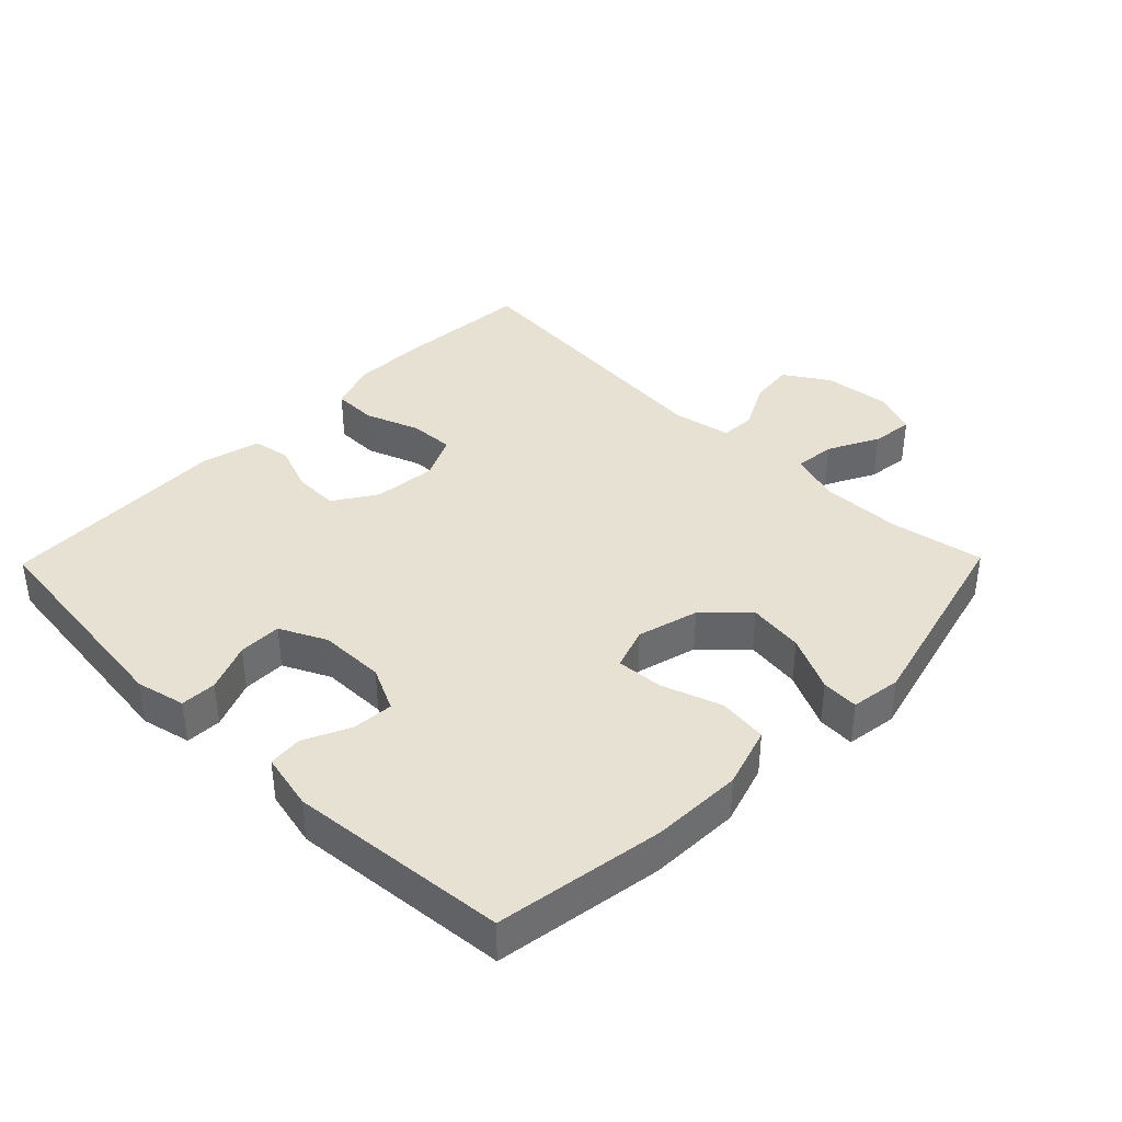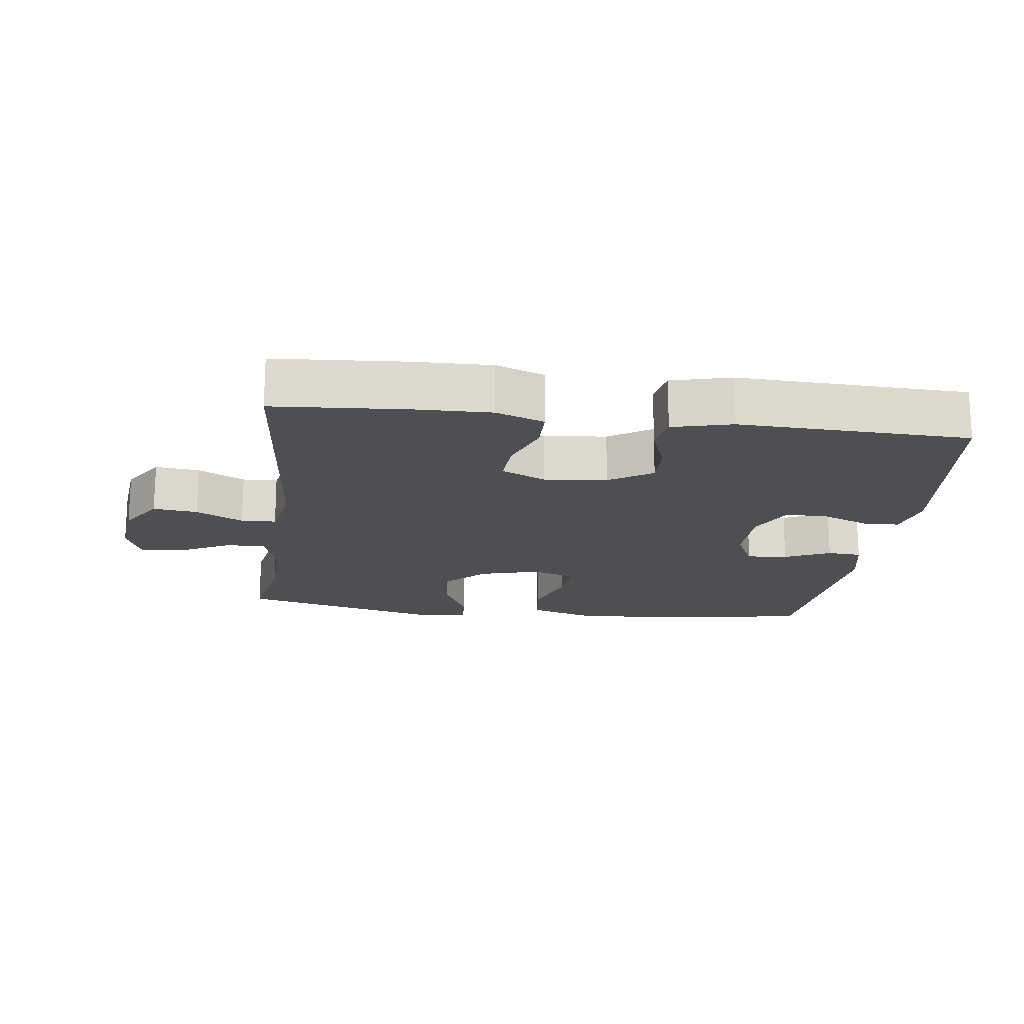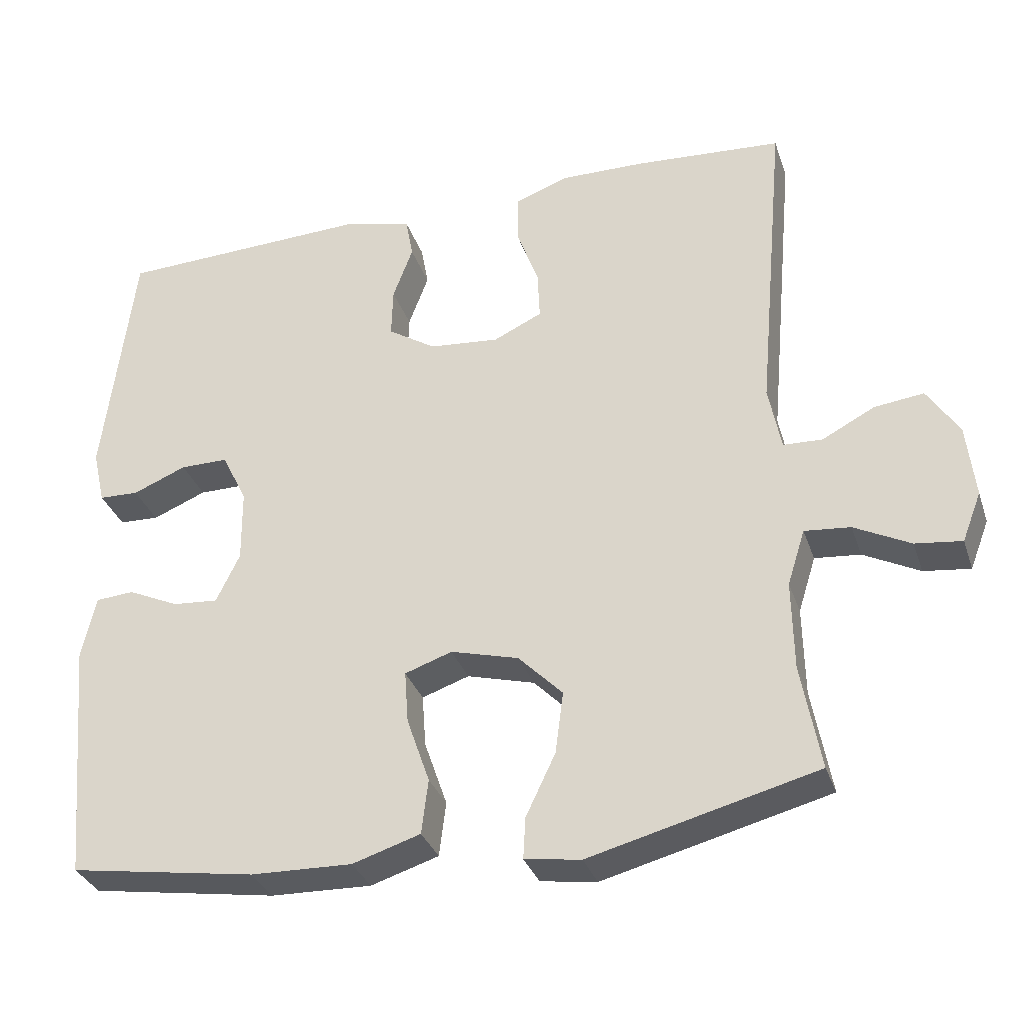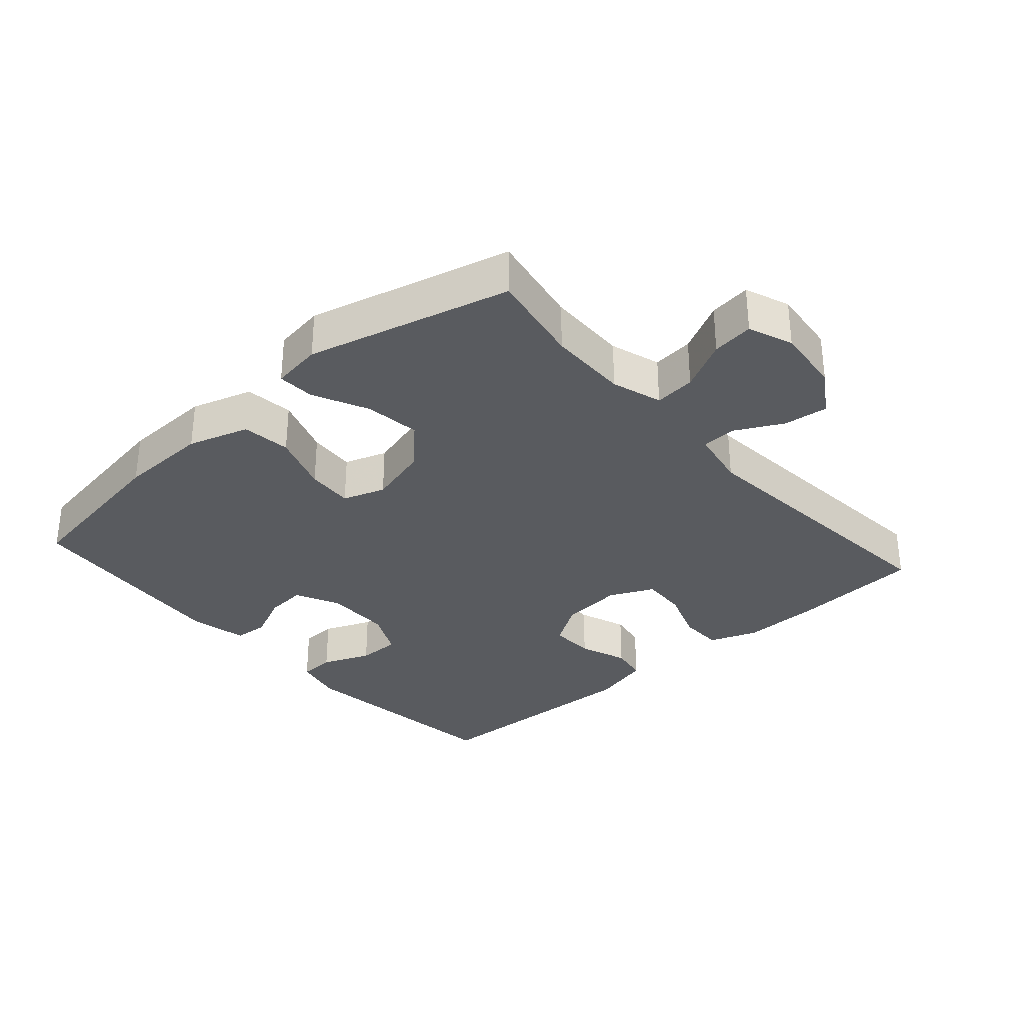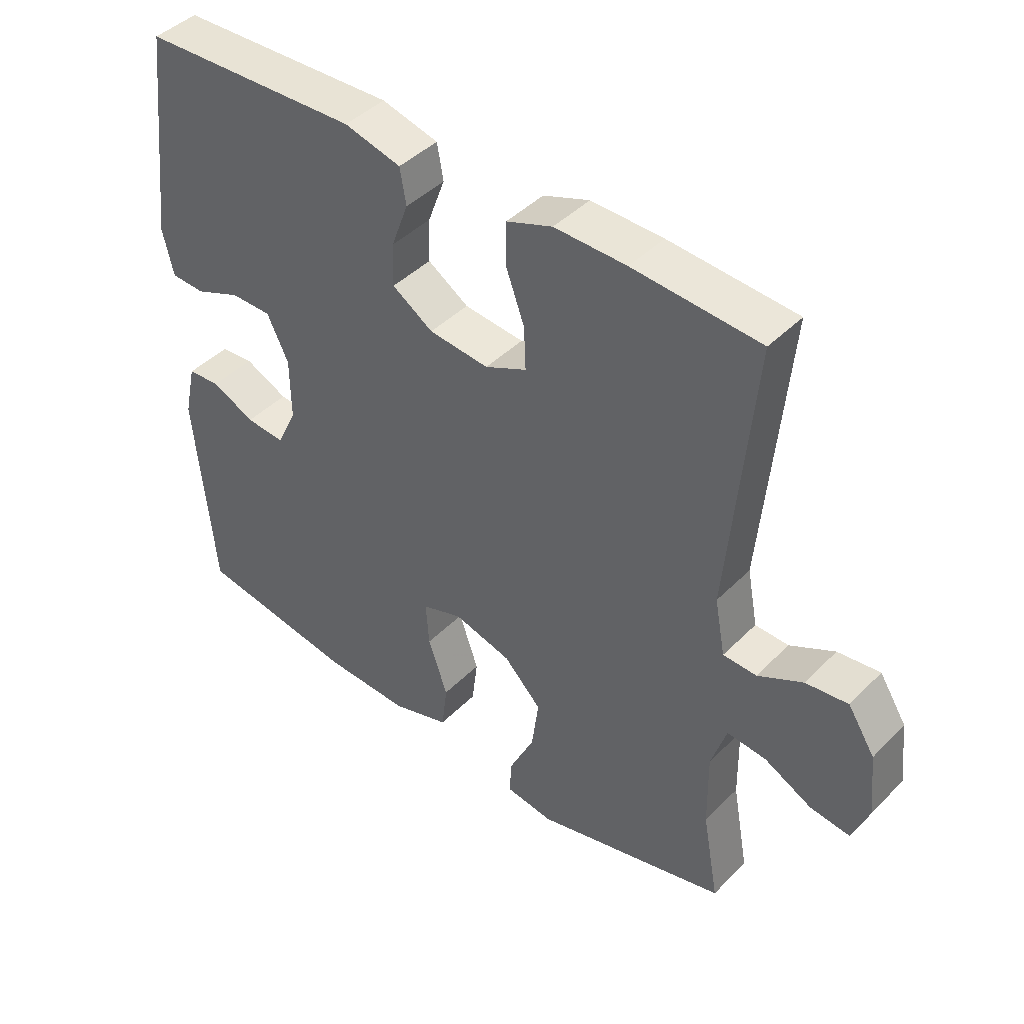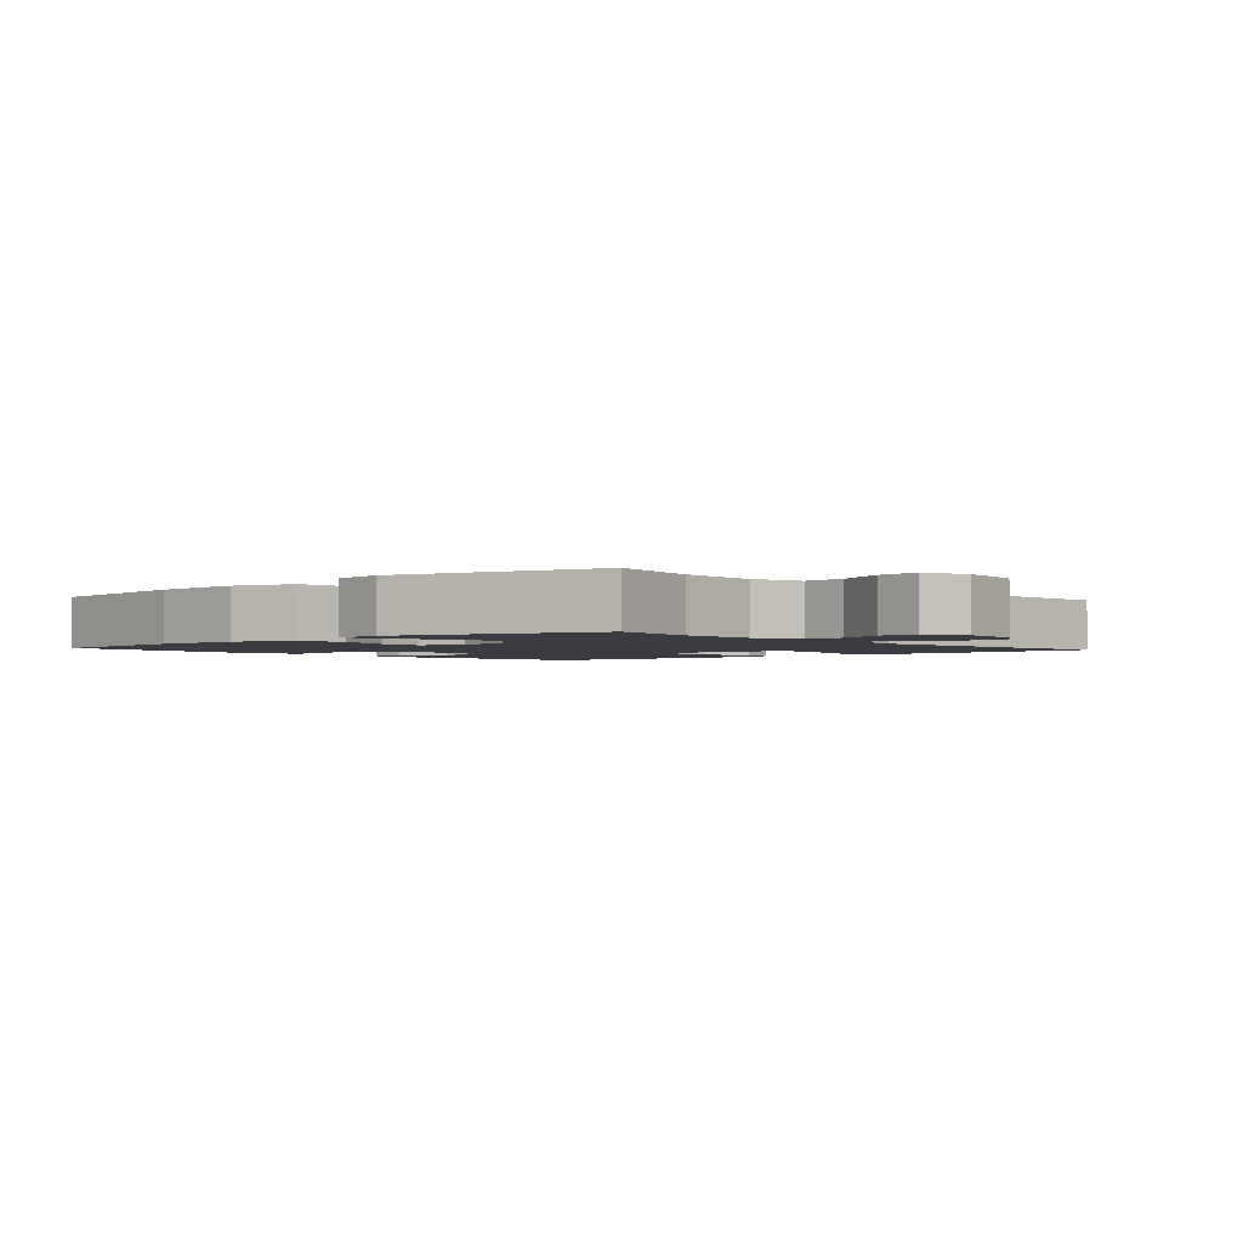
<metadata>
{"format":"obj","ext":"obj","renderer":"f3d","projection":"perspective","resolution":1024,"background":"white","views":[{"elev":38.7,"azim":134.4,"up":"+Y"},{"elev":-17.8,"azim":-7.3,"up":"+Y"},{"elev":-32.8,"azim":-162.6,"up":"+Z"},{"elev":-32.3,"azim":-138.5,"up":"+Y"},{"elev":43.3,"azim":-139.5,"up":"+Z"},{"elev":-2.2,"azim":-138.9,"up":"+Y"}]}
</metadata>
<code>
v 0.5 0.07 0.5
v 0.54 0.07 0.164
v 0.523 0.07 0.09
v 0.469 0.07 0.088
v 0.396 0.07 0.118
v 0.331 0.07 0.118
v 0.297 0.07 0.048
v 0.296 0.07 -0.051
v 0.328 0.07 -0.118
v 0.39 0.07 -0.113
v 0.459 0.07 -0.081
v 0.511 0.07 -0.085
v 0.53 0.07 -0.171
v 0.5 0.07 -0.5
v 0.247 0.07 -0.54
v 0.11 0.07 -0.544
v 0.018 0.07 -0.515
v 0.009 0.07 -0.441
v 0.04 0.07 -0.351
v 0.045 0.07 -0.28
v -0.019 0.07 -0.258
v -0.111 0.07 -0.283
v -0.171 0.07 -0.344
v -0.16 0.07 -0.428
v -0.12 0.07 -0.512
v -0.117 0.07 -0.568
v -0.193 0.07 -0.579
v -0.5 0.07 -0.5
v -0.474 0.07 -0.357
v -0.472 0.07 -0.236
v -0.496 0.07 -0.16
v -0.558 0.07 -0.166
v -0.634 0.07 -0.205
v -0.697 0.07 -0.213
v -0.723 0.07 -0.146
v -0.712 0.07 -0.046
v -0.669 0.07 0.021
v -0.602 0.07 0.013
v -0.531 0.07 -0.024
v -0.478 0.07 -0.022
v -0.461 0.07 0.067
v -0.5 0.07 0.5
v -0.299 0.07 0.514
v -0.185 0.07 0.516
v -0.112 0.07 0.489
v -0.111 0.07 0.423
v -0.141 0.07 0.341
v -0.144 0.07 0.273
v -0.078 0.07 0.242
v 0.017 0.07 0.251
v 0.082 0.07 0.293
v 0.08 0.07 0.361
v 0.053 0.07 0.434
v 0.063 0.07 0.49
v 0.153 0.07 0.513
v 0.5 0 0.5
v 0.54 0 0.164
v 0.523 0 0.09
v 0.469 0 0.088
v 0.396 0 0.118
v 0.331 0 0.118
v 0.297 0 0.048
v 0.296 0 -0.051
v 0.328 0 -0.118
v 0.39 0 -0.113
v 0.459 0 -0.081
v 0.511 0 -0.085
v 0.53 0 -0.171
v 0.5 0 -0.5
v 0.247 0 -0.54
v 0.11 0 -0.544
v 0.018 0 -0.515
v 0.009 0 -0.441
v 0.04 0 -0.351
v 0.045 0 -0.28
v -0.019 0 -0.258
v -0.111 0 -0.283
v -0.171 0 -0.344
v -0.16 0 -0.428
v -0.12 0 -0.512
v -0.117 0 -0.568
v -0.193 0 -0.579
v -0.5 0 -0.5
v -0.474 0 -0.357
v -0.472 0 -0.236
v -0.496 0 -0.16
v -0.558 0 -0.166
v -0.634 0 -0.205
v -0.697 0 -0.213
v -0.723 0 -0.146
v -0.712 0 -0.046
v -0.669 0 0.021
v -0.602 0 0.013
v -0.531 0 -0.024
v -0.478 0 -0.022
v -0.461 0 0.067
v -0.5 0 0.5
v -0.299 0 0.514
v -0.185 0 0.516
v -0.112 0 0.489
v -0.111 0 0.423
v -0.141 0 0.341
v -0.144 0 0.273
v -0.078 0 0.242
v 0.017 0 0.251
v 0.082 0 0.293
v 0.08 0 0.361
v 0.053 0 0.434
v 0.063 0 0.49
v 0.153 0 0.513
f 52 53 54 55
f 51 52 55 1
f 50 51 1 2
f 49 50 2 3
f 44 45 46 47
f 44 47 48
f 41 42 43 44
f 40 41 44 48
f 36 37 38 39
f 36 39 40
f 35 36 40
f 32 33 34 35
f 31 32 35 40
f 30 31 40 48
f 26 27 28 29
f 24 25 26 29
f 23 24 29 30
f 22 23 30 48
f 16 17 18 19
f 16 19 20
f 15 16 20
f 14 15 20
f 13 14 20
f 10 11 12 13
f 9 10 13 20
f 8 9 20 21
f 3 4 5
f 49 3 5
f 49 5 6
f 21 22 48 49
f 7 8 21 49
f 6 7 49
f 110 109 108 107
f 56 110 107 106
f 57 56 106 105
f 58 57 105 104
f 102 101 100 99
f 103 102 99
f 99 98 97 96
f 103 99 96 95
f 94 93 92 91
f 95 94 91
f 95 91 90
f 90 89 88 87
f 95 90 87 86
f 103 95 86 85
f 84 83 82 81
f 84 81 80 79
f 85 84 79 78
f 103 85 78 77
f 74 73 72 71
f 75 74 71
f 75 71 70
f 75 70 69
f 75 69 68
f 68 67 66 65
f 75 68 65 64
f 76 75 64 63
f 60 59 58
f 60 58 104
f 61 60 104
f 104 103 77 76
f 104 76 63 62
f 104 62 61
f 1 56 57 2
f 2 57 58 3
f 3 58 59 4
f 4 59 60 5
f 5 60 61 6
f 6 61 62 7
f 7 62 63 8
f 8 63 64 9
f 9 64 65 10
f 10 65 66 11
f 11 66 67 12
f 12 67 68 13
f 13 68 69 14
f 14 69 70 15
f 15 70 71 16
f 16 71 72 17
f 17 72 73 18
f 18 73 74 19
f 19 74 75 20
f 20 75 76 21
f 21 76 77 22
f 22 77 78 23
f 23 78 79 24
f 24 79 80 25
f 25 80 81 26
f 26 81 82 27
f 27 82 83 28
f 28 83 84 29
f 29 84 85 30
f 30 85 86 31
f 31 86 87 32
f 32 87 88 33
f 33 88 89 34
f 34 89 90 35
f 35 90 91 36
f 36 91 92 37
f 37 92 93 38
f 38 93 94 39
f 39 94 95 40
f 40 95 96 41
f 41 96 97 42
f 42 97 98 43
f 43 98 99 44
f 44 99 100 45
f 45 100 101 46
f 46 101 102 47
f 47 102 103 48
f 48 103 104 49
f 49 104 105 50
f 50 105 106 51
f 51 106 107 52
f 52 107 108 53
f 53 108 109 54
f 54 109 110 55
f 55 110 56 1

</code>
